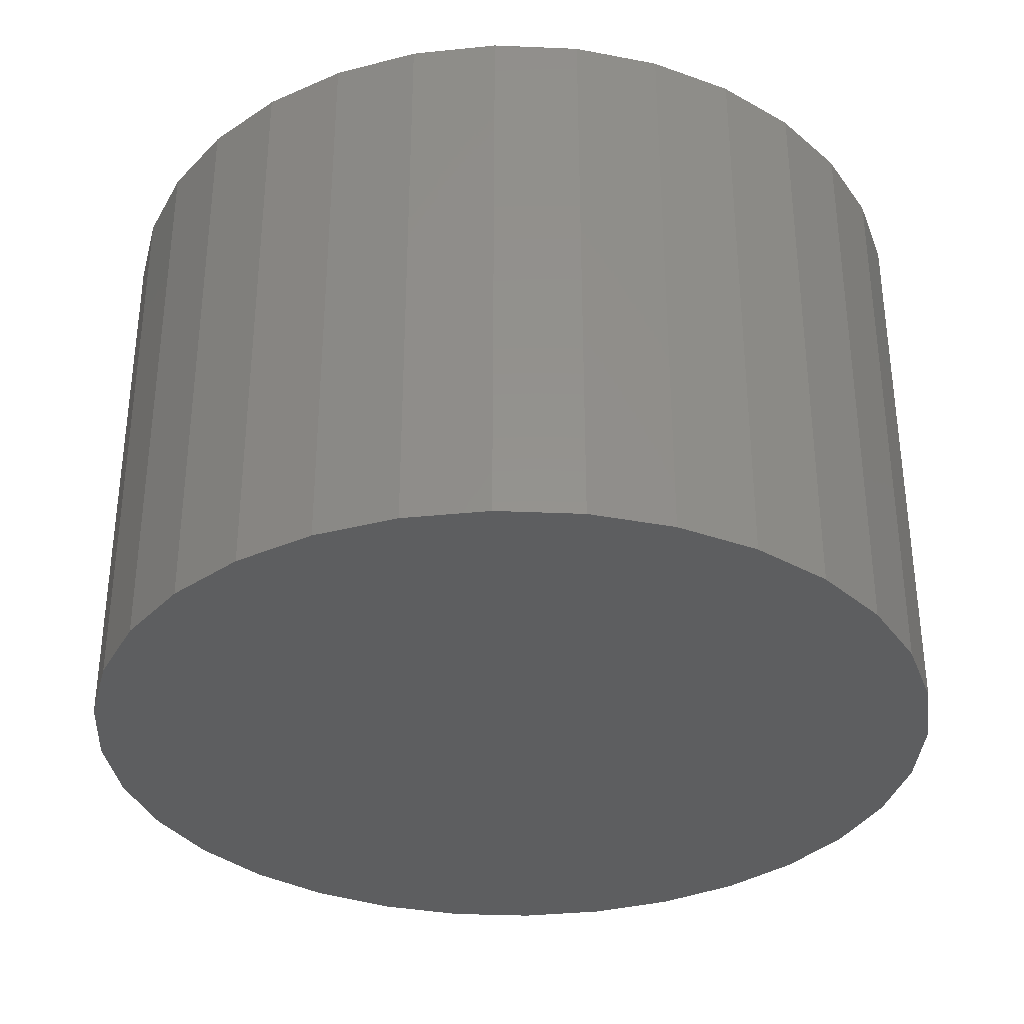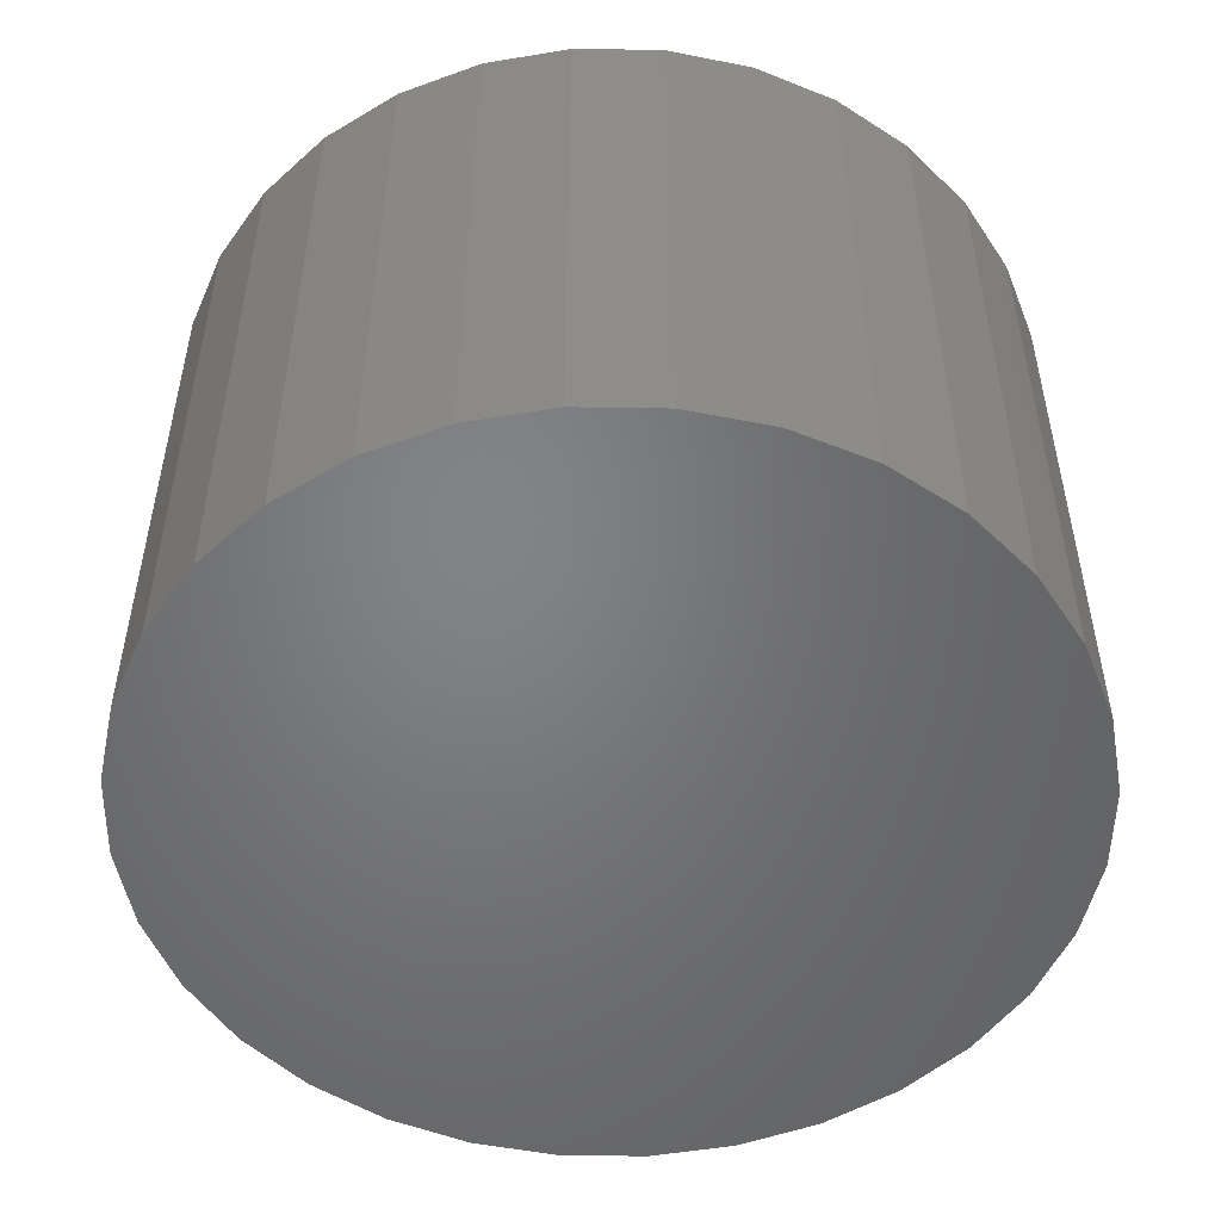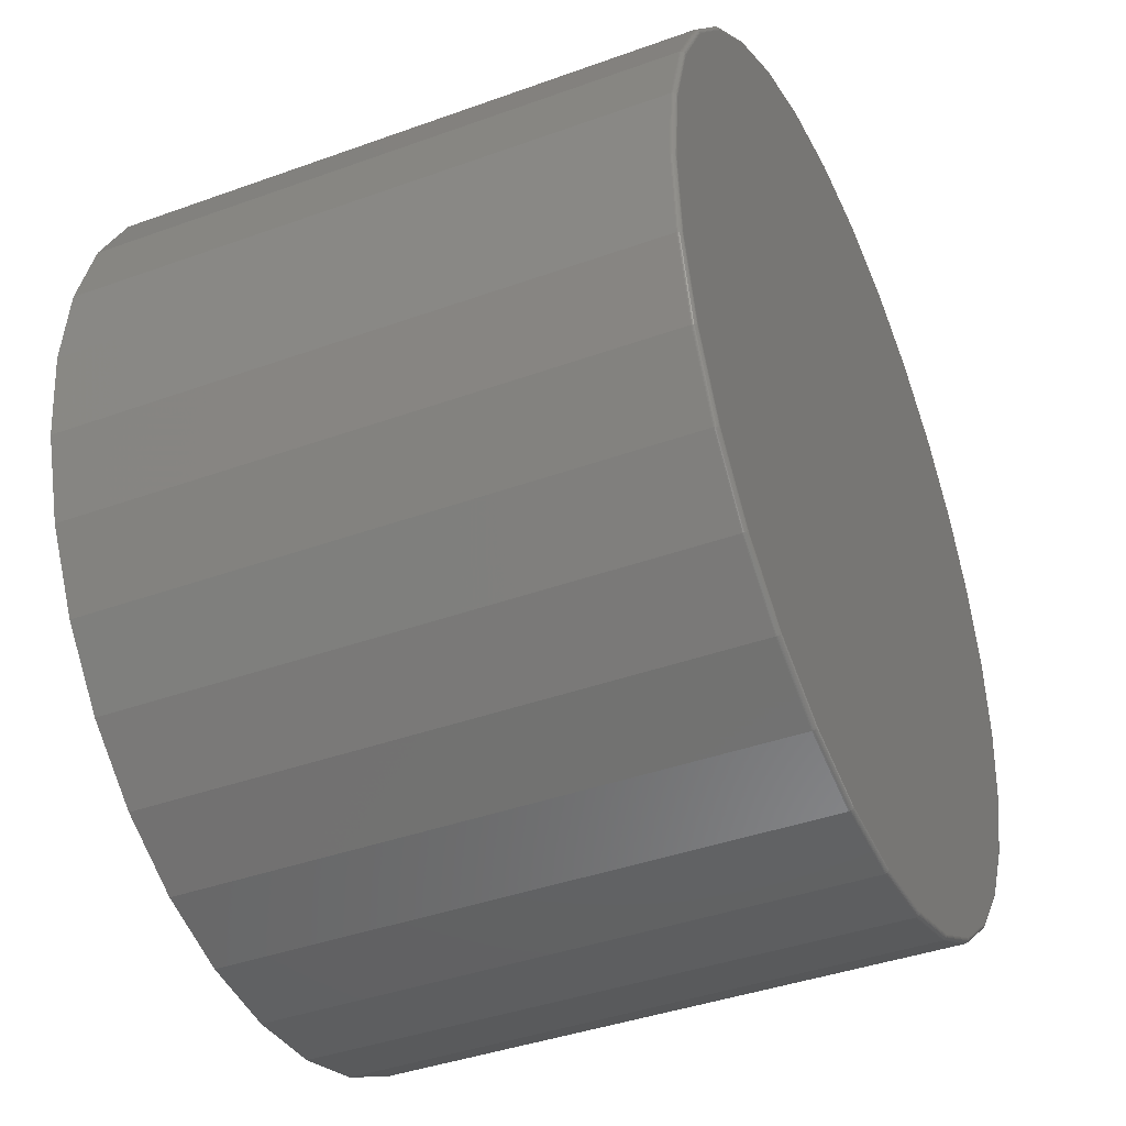
<metadata>
{"format":"stl","ext":"stl","renderer":"f3d","projection":"perspective","resolution":1024,"background":"white","views":[{"elev":-34.1,"azim":126.1,"up":"+Y"},{"elev":-51.3,"azim":-107.8,"up":"+Y"},{"elev":-40.3,"azim":114.0,"up":"+Z"}]}
</metadata>
<code>
# stl→obj: 320 verts, 636 faces
v 0.007895 0.5 0.7343
v 0.1511 0.5 0.7202
v -0.1354 0.5 0.7202
v 0.007895 0.5 -0.7343
v -0.1354 0.5 -0.7202
v 0.1511 0.5 -0.7202
v -0.2731 0.5 -0.6784
v 0.2889 0.5 -0.6784
v -0.4001 0.5 -0.6105
v 0.4158 0.5 -0.6105
v -0.5113 0.5 -0.5192
v 0.5271 0.5 -0.5192
v -0.6026 0.5 -0.408
v 0.6184 0.5 -0.408
v -0.6705 0.5 -0.281
v 0.6863 0.5 -0.281
v -0.7123 0.5 -0.1433
v 0.7281 0.5 -0.1433
v -0.7264 0.5 5.469e-17
v 0.7422 0.5 -3.05e-16
v -0.7123 0.5 0.1433
v 0.7281 0.5 0.1433
v -0.6705 0.5 0.281
v 0.6863 0.5 0.281
v -0.6026 0.5 0.408
v 0.6184 0.5 0.408
v -0.5113 0.5 0.5192
v 0.5271 0.5 0.5192
v -0.4001 0.5 0.6105
v 0.4158 0.5 0.6105
v -0.2731 0.5 0.6784
v 0.2889 0.5 0.6784
v 0.75 0.4922 -9.327e-16
v 0.75 -0.5 -9.185e-17
v 0.7357 0.4922 -0.1448
v 0.7357 -0.5 -0.1448
v 0.6935 0.4922 -0.284
v 0.6935 -0.5 -0.284
v 0.6249 0.4922 -0.4123
v 0.6249 -0.5 -0.4123
v 0.5326 0.4922 -0.5247
v 0.5326 -0.5 -0.5247
v 0.4202 0.4922 -0.617
v 0.4202 -0.5 -0.617
v 0.2919 0.4922 -0.6856
v 0.2919 -0.5 -0.6856
v 0.1527 0.4922 -0.7278
v 0.1527 -0.5 -0.7278
v 0.007895 0.4922 -0.7421
v 0.007895 -0.5 -0.7421
v -0.1369 0.4922 -0.7278
v -0.1369 -0.5 -0.7278
v -0.2761 0.4922 -0.6856
v -0.2761 -0.5 -0.6856
v -0.4044 0.4922 -0.617
v -0.4044 -0.5 -0.617
v -0.5169 0.4922 -0.5247
v -0.5169 -0.5 -0.5247
v -0.6091 0.4922 -0.4123
v -0.6091 -0.5 -0.4123
v -0.6777 0.4922 -0.284
v -0.6777 -0.5 -0.284
v -0.72 0.4922 -0.1448
v -0.72 -0.5 -0.1448
v -0.7342 0.4922 8.991e-17
v -0.7342 -0.5 8.991e-17
v -0.72 0.4922 0.1448
v -0.72 -0.5 0.1448
v -0.6777 0.4922 0.284
v -0.6777 -0.5 0.284
v -0.6091 0.4922 0.4123
v -0.6091 -0.5 0.4123
v -0.5169 0.4922 0.5247
v -0.5169 -0.5 0.5247
v -0.4044 0.4922 0.617
v -0.4044 -0.5 0.617
v -0.2761 0.4922 0.6856
v -0.2761 -0.5 0.6856
v -0.1369 0.4922 0.7278
v -0.1369 -0.5 0.7278
v 0.007895 0.4922 0.7421
v 0.007895 -0.5 0.7421
v 0.1527 0.4922 0.7278
v 0.1527 -0.5 0.7278
v 0.2919 0.4922 0.6856
v 0.2919 -0.5 0.6856
v 0.4202 0.4922 0.617
v 0.4202 -0.5 0.617
v 0.5326 0.4922 0.5247
v 0.5326 -0.5 0.5247
v 0.6249 0.4922 0.4123
v 0.6249 -0.5 0.4123
v 0.6935 0.4922 0.284
v 0.6935 -0.5 0.284
v 0.7357 0.4922 0.1448
v 0.7357 -0.5 0.1448
v -0.7341 0.4937 1.666e-16
v -0.7198 0.4937 0.1447
v -0.7336 0.4952 1.111e-16
v -0.7194 0.4952 0.1447
v -0.7329 0.4965 1.666e-16
v -0.7187 0.4965 0.1445
v -0.7319 0.4977 1.667e-16
v -0.7177 0.4977 0.1443
v -0.7307 0.4987 1.667e-16
v -0.7165 0.4987 0.1441
v -0.7294 0.4994 1.667e-16
v -0.7152 0.4994 0.1438
v -0.7279 0.4998 1.667e-16
v -0.7138 0.4998 0.1436
v 0.7356 0.4937 0.1447
v 0.7498 0.4937 -3.33e-16
v 0.7352 0.4952 0.1447
v 0.7494 0.4952 -3.33e-16
v 0.7344 0.4965 0.1445
v 0.7487 0.4965 -3.33e-16
v 0.7335 0.4977 0.1443
v 0.7477 0.4977 -3.329e-16
v 0.7323 0.4987 0.1441
v 0.7465 0.4987 -3.329e-16
v 0.731 0.4994 0.1438
v 0.7452 0.4994 -3.329e-16
v 0.7296 0.4998 0.1436
v 0.7437 0.4998 -3.329e-16
v 0.6934 0.4937 0.2839
v 0.693 0.4952 0.2838
v 0.6923 0.4965 0.2835
v 0.6914 0.4977 0.2831
v 0.6903 0.4987 0.2827
v 0.6891 0.4994 0.2821
v 0.6877 0.4998 0.2816
v 0.6248 0.4937 0.4122
v 0.6244 0.4952 0.412
v 0.6238 0.4965 0.4116
v 0.623 0.4977 0.411
v 0.622 0.4987 0.4104
v 0.6209 0.4994 0.4096
v 0.6197 0.4998 0.4088
v 0.5325 0.4937 0.5246
v 0.5322 0.4952 0.5243
v 0.5317 0.4965 0.5238
v 0.531 0.4977 0.5231
v 0.5302 0.4987 0.5223
v 0.5292 0.4994 0.5213
v 0.5282 0.4998 0.5203
v 0.4201 0.4937 0.6169
v 0.4199 0.4952 0.6165
v 0.4195 0.4965 0.6159
v 0.4189 0.4977 0.6151
v 0.4183 0.4987 0.6142
v 0.4175 0.4994 0.613
v 0.4167 0.4998 0.6118
v 0.2918 0.4937 0.6855
v 0.2917 0.4952 0.6851
v 0.2914 0.4965 0.6844
v 0.291 0.4977 0.6835
v 0.2906 0.4987 0.6824
v 0.29 0.4994 0.6812
v 0.2895 0.4998 0.6798
v 0.1526 0.4937 0.7277
v 0.1526 0.4952 0.7273
v 0.1524 0.4965 0.7266
v 0.1522 0.4977 0.7256
v 0.152 0.4987 0.7244
v 0.1517 0.4994 0.7231
v 0.1514 0.4998 0.7217
v 0.007895 0.4937 0.742
v 0.007895 0.4952 0.7415
v 0.007895 0.4965 0.7408
v 0.007895 0.4977 0.7398
v 0.007895 0.4987 0.7386
v 0.007895 0.4994 0.7373
v 0.007895 0.4998 0.7358
v -0.1369 0.4937 0.7277
v -0.1368 0.4952 0.7273
v -0.1366 0.4965 0.7266
v -0.1364 0.4977 0.7256
v -0.1362 0.4987 0.7244
v -0.1359 0.4994 0.7231
v -0.1357 0.4998 0.7217
v -0.276 0.4937 0.6855
v -0.2759 0.4952 0.6851
v -0.2756 0.4965 0.6844
v -0.2752 0.4977 0.6835
v -0.2748 0.4987 0.6824
v -0.2743 0.4994 0.6812
v -0.2737 0.4998 0.6798
v -0.4043 0.4937 0.6169
v -0.4041 0.4952 0.6165
v -0.4037 0.4965 0.6159
v -0.4031 0.4977 0.6151
v -0.4025 0.4987 0.6142
v -0.4017 0.4994 0.613
v -0.4009 0.4998 0.6118
v -0.5167 0.4937 0.5246
v -0.5164 0.4952 0.5243
v -0.5159 0.4965 0.5238
v -0.5152 0.4977 0.5231
v -0.5144 0.4987 0.5223
v -0.5134 0.4994 0.5213
v -0.5124 0.4998 0.5203
v -0.609 0.4937 0.4122
v -0.6086 0.4952 0.412
v -0.608 0.4965 0.4116
v -0.6072 0.4977 0.411
v -0.6063 0.4987 0.4104
v -0.6051 0.4994 0.4096
v -0.6039 0.4998 0.4088
v -0.6776 0.4937 0.2839
v -0.6772 0.4952 0.2838
v -0.6765 0.4965 0.2835
v -0.6756 0.4977 0.2831
v -0.6745 0.4987 0.2827
v -0.6733 0.4994 0.2821
v -0.6719 0.4998 0.2816
v 0.7356 0.4937 -0.1447
v 0.7352 0.4952 -0.1447
v 0.7344 0.4965 -0.1445
v 0.7335 0.4977 -0.1443
v 0.7323 0.4987 -0.1441
v 0.731 0.4994 -0.1438
v 0.7296 0.4998 -0.1436
v -0.7198 0.4937 -0.1447
v -0.7194 0.4952 -0.1447
v -0.7187 0.4965 -0.1445
v -0.7177 0.4977 -0.1443
v -0.7165 0.4987 -0.1441
v -0.7152 0.4994 -0.1438
v -0.7138 0.4998 -0.1436
v -0.6776 0.4937 -0.2839
v -0.6772 0.4952 -0.2838
v -0.6765 0.4965 -0.2835
v -0.6756 0.4977 -0.2831
v -0.6745 0.4987 -0.2827
v -0.6733 0.4994 -0.2821
v -0.6719 0.4998 -0.2816
v -0.609 0.4937 -0.4122
v -0.6086 0.4952 -0.412
v -0.608 0.4965 -0.4116
v -0.6072 0.4977 -0.411
v -0.6063 0.4987 -0.4104
v -0.6051 0.4994 -0.4096
v -0.6039 0.4998 -0.4088
v -0.5167 0.4937 -0.5246
v -0.5164 0.4952 -0.5243
v -0.5159 0.4965 -0.5238
v -0.5152 0.4977 -0.5231
v -0.5144 0.4987 -0.5223
v -0.5134 0.4994 -0.5213
v -0.5124 0.4998 -0.5203
v -0.4043 0.4937 -0.6169
v -0.4041 0.4952 -0.6165
v -0.4037 0.4965 -0.6159
v -0.4031 0.4977 -0.6151
v -0.4025 0.4987 -0.6142
v -0.4017 0.4994 -0.613
v -0.4009 0.4998 -0.6118
v -0.276 0.4937 -0.6855
v -0.2759 0.4952 -0.6851
v -0.2756 0.4965 -0.6844
v -0.2752 0.4977 -0.6835
v -0.2748 0.4987 -0.6824
v -0.2743 0.4994 -0.6812
v -0.2737 0.4998 -0.6798
v -0.1369 0.4937 -0.7277
v -0.1368 0.4952 -0.7273
v -0.1366 0.4965 -0.7266
v -0.1364 0.4977 -0.7256
v -0.1362 0.4987 -0.7244
v -0.1359 0.4994 -0.7231
v -0.1357 0.4998 -0.7217
v 0.007895 0.4937 -0.742
v 0.007895 0.4952 -0.7415
v 0.007895 0.4965 -0.7408
v 0.007895 0.4977 -0.7398
v 0.007895 0.4987 -0.7386
v 0.007895 0.4994 -0.7373
v 0.007895 0.4998 -0.7358
v 0.1526 0.4937 -0.7277
v 0.1526 0.4952 -0.7273
v 0.1524 0.4965 -0.7266
v 0.1522 0.4977 -0.7256
v 0.152 0.4987 -0.7244
v 0.1517 0.4994 -0.7231
v 0.1514 0.4998 -0.7217
v 0.2918 0.4937 -0.6855
v 0.2917 0.4952 -0.6851
v 0.2914 0.4965 -0.6844
v 0.291 0.4977 -0.6835
v 0.2906 0.4987 -0.6824
v 0.29 0.4994 -0.6812
v 0.2895 0.4998 -0.6798
v 0.4201 0.4937 -0.6169
v 0.4199 0.4952 -0.6165
v 0.4195 0.4965 -0.6159
v 0.4189 0.4977 -0.6151
v 0.4183 0.4987 -0.6142
v 0.4175 0.4994 -0.613
v 0.4167 0.4998 -0.6118
v 0.5325 0.4937 -0.5246
v 0.5322 0.4952 -0.5243
v 0.5317 0.4965 -0.5238
v 0.531 0.4977 -0.5231
v 0.5302 0.4987 -0.5223
v 0.5292 0.4994 -0.5213
v 0.5282 0.4998 -0.5203
v 0.6248 0.4937 -0.4122
v 0.6244 0.4952 -0.412
v 0.6238 0.4965 -0.4116
v 0.623 0.4977 -0.411
v 0.622 0.4987 -0.4104
v 0.6209 0.4994 -0.4096
v 0.6197 0.4998 -0.4088
v 0.6934 0.4937 -0.2839
v 0.693 0.4952 -0.2838
v 0.6923 0.4965 -0.2835
v 0.6914 0.4977 -0.2831
v 0.6903 0.4987 -0.2827
v 0.6891 0.4994 -0.2821
v 0.6877 0.4998 -0.2816
f 1 2 3
f 4 5 6
f 6 5 7
f 6 7 8
f 8 7 9
f 8 9 10
f 10 9 11
f 10 11 12
f 12 11 13
f 12 13 14
f 14 13 15
f 14 15 16
f 16 15 17
f 16 17 18
f 18 17 19
f 18 19 20
f 20 19 21
f 20 21 22
f 22 21 23
f 22 23 24
f 24 23 25
f 24 25 26
f 26 25 27
f 26 27 28
f 28 27 29
f 28 29 30
f 30 29 31
f 30 31 32
f 32 31 3
f 32 3 2
f 33 34 35
f 35 34 36
f 35 36 37
f 37 36 38
f 37 38 39
f 39 38 40
f 39 40 41
f 41 40 42
f 41 42 43
f 43 42 44
f 43 44 45
f 45 44 46
f 45 46 47
f 47 46 48
f 47 48 49
f 49 48 50
f 49 50 51
f 51 50 52
f 51 52 53
f 53 52 54
f 53 54 55
f 55 54 56
f 55 56 57
f 57 56 58
f 57 58 59
f 59 58 60
f 59 60 61
f 61 60 62
f 61 62 63
f 63 62 64
f 63 64 65
f 65 64 66
f 65 66 67
f 67 66 68
f 67 68 69
f 69 68 70
f 69 70 71
f 71 70 72
f 71 72 73
f 73 72 74
f 73 74 75
f 75 74 76
f 75 76 77
f 77 76 78
f 77 78 79
f 79 78 80
f 79 80 81
f 81 80 82
f 81 82 83
f 83 82 84
f 83 84 85
f 85 84 86
f 85 86 87
f 87 86 88
f 87 88 89
f 89 88 90
f 89 90 91
f 91 90 92
f 91 92 93
f 93 92 94
f 93 94 95
f 95 94 96
f 95 96 33
f 33 96 34
f 65 67 97
f 97 67 98
f 97 98 99
f 99 98 100
f 99 100 101
f 101 100 102
f 101 102 103
f 103 102 104
f 103 104 105
f 105 104 106
f 105 106 107
f 107 106 108
f 107 108 109
f 109 108 110
f 109 110 19
f 19 110 21
f 95 33 111
f 111 33 112
f 111 112 113
f 113 112 114
f 113 114 115
f 115 114 116
f 115 116 117
f 117 116 118
f 117 118 119
f 119 118 120
f 119 120 121
f 121 120 122
f 121 122 123
f 123 122 124
f 123 124 22
f 22 124 20
f 93 95 125
f 125 95 111
f 125 111 126
f 126 111 113
f 126 113 127
f 127 113 115
f 127 115 128
f 128 115 117
f 128 117 129
f 129 117 119
f 129 119 130
f 130 119 121
f 130 121 131
f 131 121 123
f 131 123 24
f 24 123 22
f 91 93 132
f 132 93 125
f 132 125 133
f 133 125 126
f 133 126 134
f 134 126 127
f 134 127 135
f 135 127 128
f 135 128 136
f 136 128 129
f 136 129 137
f 137 129 130
f 137 130 138
f 138 130 131
f 138 131 26
f 26 131 24
f 89 91 139
f 139 91 132
f 139 132 140
f 140 132 133
f 140 133 141
f 141 133 134
f 141 134 142
f 142 134 135
f 142 135 143
f 143 135 136
f 143 136 144
f 144 136 137
f 144 137 145
f 145 137 138
f 145 138 28
f 28 138 26
f 87 89 146
f 146 89 139
f 146 139 147
f 147 139 140
f 147 140 148
f 148 140 141
f 148 141 149
f 149 141 142
f 149 142 150
f 150 142 143
f 150 143 151
f 151 143 144
f 151 144 152
f 152 144 145
f 152 145 30
f 30 145 28
f 85 87 153
f 153 87 146
f 153 146 154
f 154 146 147
f 154 147 155
f 155 147 148
f 155 148 156
f 156 148 149
f 156 149 157
f 157 149 150
f 157 150 158
f 158 150 151
f 158 151 159
f 159 151 152
f 159 152 32
f 32 152 30
f 83 85 160
f 160 85 153
f 160 153 161
f 161 153 154
f 161 154 162
f 162 154 155
f 162 155 163
f 163 155 156
f 163 156 164
f 164 156 157
f 164 157 165
f 165 157 158
f 165 158 166
f 166 158 159
f 166 159 2
f 2 159 32
f 81 83 167
f 167 83 160
f 167 160 168
f 168 160 161
f 168 161 169
f 169 161 162
f 169 162 170
f 170 162 163
f 170 163 171
f 171 163 164
f 171 164 172
f 172 164 165
f 172 165 173
f 173 165 166
f 173 166 1
f 1 166 2
f 79 81 174
f 174 81 167
f 174 167 175
f 175 167 168
f 175 168 176
f 176 168 169
f 176 169 177
f 177 169 170
f 177 170 178
f 178 170 171
f 178 171 179
f 179 171 172
f 179 172 180
f 180 172 173
f 180 173 3
f 3 173 1
f 77 79 181
f 181 79 174
f 181 174 182
f 182 174 175
f 182 175 183
f 183 175 176
f 183 176 184
f 184 176 177
f 184 177 185
f 185 177 178
f 185 178 186
f 186 178 179
f 186 179 187
f 187 179 180
f 187 180 31
f 31 180 3
f 75 77 188
f 188 77 181
f 188 181 189
f 189 181 182
f 189 182 190
f 190 182 183
f 190 183 191
f 191 183 184
f 191 184 192
f 192 184 185
f 192 185 193
f 193 185 186
f 193 186 194
f 194 186 187
f 194 187 29
f 29 187 31
f 73 75 195
f 195 75 188
f 195 188 196
f 196 188 189
f 196 189 197
f 197 189 190
f 197 190 198
f 198 190 191
f 198 191 199
f 199 191 192
f 199 192 200
f 200 192 193
f 200 193 201
f 201 193 194
f 201 194 27
f 27 194 29
f 71 73 202
f 202 73 195
f 202 195 203
f 203 195 196
f 203 196 204
f 204 196 197
f 204 197 205
f 205 197 198
f 205 198 206
f 206 198 199
f 206 199 207
f 207 199 200
f 207 200 208
f 208 200 201
f 208 201 25
f 25 201 27
f 69 71 209
f 209 71 202
f 209 202 210
f 210 202 203
f 210 203 211
f 211 203 204
f 211 204 212
f 212 204 205
f 212 205 213
f 213 205 206
f 213 206 214
f 214 206 207
f 214 207 215
f 215 207 208
f 215 208 23
f 23 208 25
f 67 69 98
f 98 69 209
f 98 209 100
f 100 209 210
f 100 210 102
f 102 210 211
f 102 211 104
f 104 211 212
f 104 212 106
f 106 212 213
f 106 213 108
f 108 213 214
f 108 214 110
f 110 214 215
f 110 215 21
f 21 215 23
f 33 35 112
f 112 35 216
f 112 216 114
f 114 216 217
f 114 217 116
f 116 217 218
f 116 218 118
f 118 218 219
f 118 219 120
f 120 219 220
f 120 220 122
f 122 220 221
f 122 221 124
f 124 221 222
f 124 222 20
f 20 222 18
f 63 65 223
f 223 65 97
f 223 97 224
f 224 97 99
f 224 99 225
f 225 99 101
f 225 101 226
f 226 101 103
f 226 103 227
f 227 103 105
f 227 105 228
f 228 105 107
f 228 107 229
f 229 107 109
f 229 109 17
f 17 109 19
f 61 63 230
f 230 63 223
f 230 223 231
f 231 223 224
f 231 224 232
f 232 224 225
f 232 225 233
f 233 225 226
f 233 226 234
f 234 226 227
f 234 227 235
f 235 227 228
f 235 228 236
f 236 228 229
f 236 229 15
f 15 229 17
f 59 61 237
f 237 61 230
f 237 230 238
f 238 230 231
f 238 231 239
f 239 231 232
f 239 232 240
f 240 232 233
f 240 233 241
f 241 233 234
f 241 234 242
f 242 234 235
f 242 235 243
f 243 235 236
f 243 236 13
f 13 236 15
f 57 59 244
f 244 59 237
f 244 237 245
f 245 237 238
f 245 238 246
f 246 238 239
f 246 239 247
f 247 239 240
f 247 240 248
f 248 240 241
f 248 241 249
f 249 241 242
f 249 242 250
f 250 242 243
f 250 243 11
f 11 243 13
f 55 57 251
f 251 57 244
f 251 244 252
f 252 244 245
f 252 245 253
f 253 245 246
f 253 246 254
f 254 246 247
f 254 247 255
f 255 247 248
f 255 248 256
f 256 248 249
f 256 249 257
f 257 249 250
f 257 250 9
f 9 250 11
f 53 55 258
f 258 55 251
f 258 251 259
f 259 251 252
f 259 252 260
f 260 252 253
f 260 253 261
f 261 253 254
f 261 254 262
f 262 254 255
f 262 255 263
f 263 255 256
f 263 256 264
f 264 256 257
f 264 257 7
f 7 257 9
f 51 53 265
f 265 53 258
f 265 258 266
f 266 258 259
f 266 259 267
f 267 259 260
f 267 260 268
f 268 260 261
f 268 261 269
f 269 261 262
f 269 262 270
f 270 262 263
f 270 263 271
f 271 263 264
f 271 264 5
f 5 264 7
f 49 51 272
f 272 51 265
f 272 265 273
f 273 265 266
f 273 266 274
f 274 266 267
f 274 267 275
f 275 267 268
f 275 268 276
f 276 268 269
f 276 269 277
f 277 269 270
f 277 270 278
f 278 270 271
f 278 271 4
f 4 271 5
f 47 49 279
f 279 49 272
f 279 272 280
f 280 272 273
f 280 273 281
f 281 273 274
f 281 274 282
f 282 274 275
f 282 275 283
f 283 275 276
f 283 276 284
f 284 276 277
f 284 277 285
f 285 277 278
f 285 278 6
f 6 278 4
f 45 47 286
f 286 47 279
f 286 279 287
f 287 279 280
f 287 280 288
f 288 280 281
f 288 281 289
f 289 281 282
f 289 282 290
f 290 282 283
f 290 283 291
f 291 283 284
f 291 284 292
f 292 284 285
f 292 285 8
f 8 285 6
f 43 45 293
f 293 45 286
f 293 286 294
f 294 286 287
f 294 287 295
f 295 287 288
f 295 288 296
f 296 288 289
f 296 289 297
f 297 289 290
f 297 290 298
f 298 290 291
f 298 291 299
f 299 291 292
f 299 292 10
f 10 292 8
f 41 43 300
f 300 43 293
f 300 293 301
f 301 293 294
f 301 294 302
f 302 294 295
f 302 295 303
f 303 295 296
f 303 296 304
f 304 296 297
f 304 297 305
f 305 297 298
f 305 298 306
f 306 298 299
f 306 299 12
f 12 299 10
f 39 41 307
f 307 41 300
f 307 300 308
f 308 300 301
f 308 301 309
f 309 301 302
f 309 302 310
f 310 302 303
f 310 303 311
f 311 303 304
f 311 304 312
f 312 304 305
f 312 305 313
f 313 305 306
f 313 306 14
f 14 306 12
f 37 39 314
f 314 39 307
f 314 307 315
f 315 307 308
f 315 308 316
f 316 308 309
f 316 309 317
f 317 309 310
f 317 310 318
f 318 310 311
f 318 311 319
f 319 311 312
f 319 312 320
f 320 312 313
f 320 313 16
f 16 313 14
f 35 37 216
f 216 37 314
f 216 314 217
f 217 314 315
f 217 315 218
f 218 315 316
f 218 316 219
f 219 316 317
f 219 317 220
f 220 317 318
f 220 318 221
f 221 318 319
f 221 319 222
f 222 319 320
f 222 320 18
f 18 320 16
f 80 84 82
f 84 80 86
f 86 80 78
f 86 78 88
f 88 78 76
f 88 76 90
f 90 76 74
f 90 74 92
f 92 74 72
f 92 72 94
f 94 72 70
f 94 70 96
f 96 70 68
f 96 68 34
f 34 68 66
f 34 66 36
f 36 66 64
f 36 64 38
f 38 64 62
f 38 62 40
f 40 62 60
f 40 60 42
f 42 60 58
f 42 58 44
f 44 58 56
f 44 56 46
f 46 56 54
f 46 54 48
f 48 54 52
f 48 52 50

</code>
